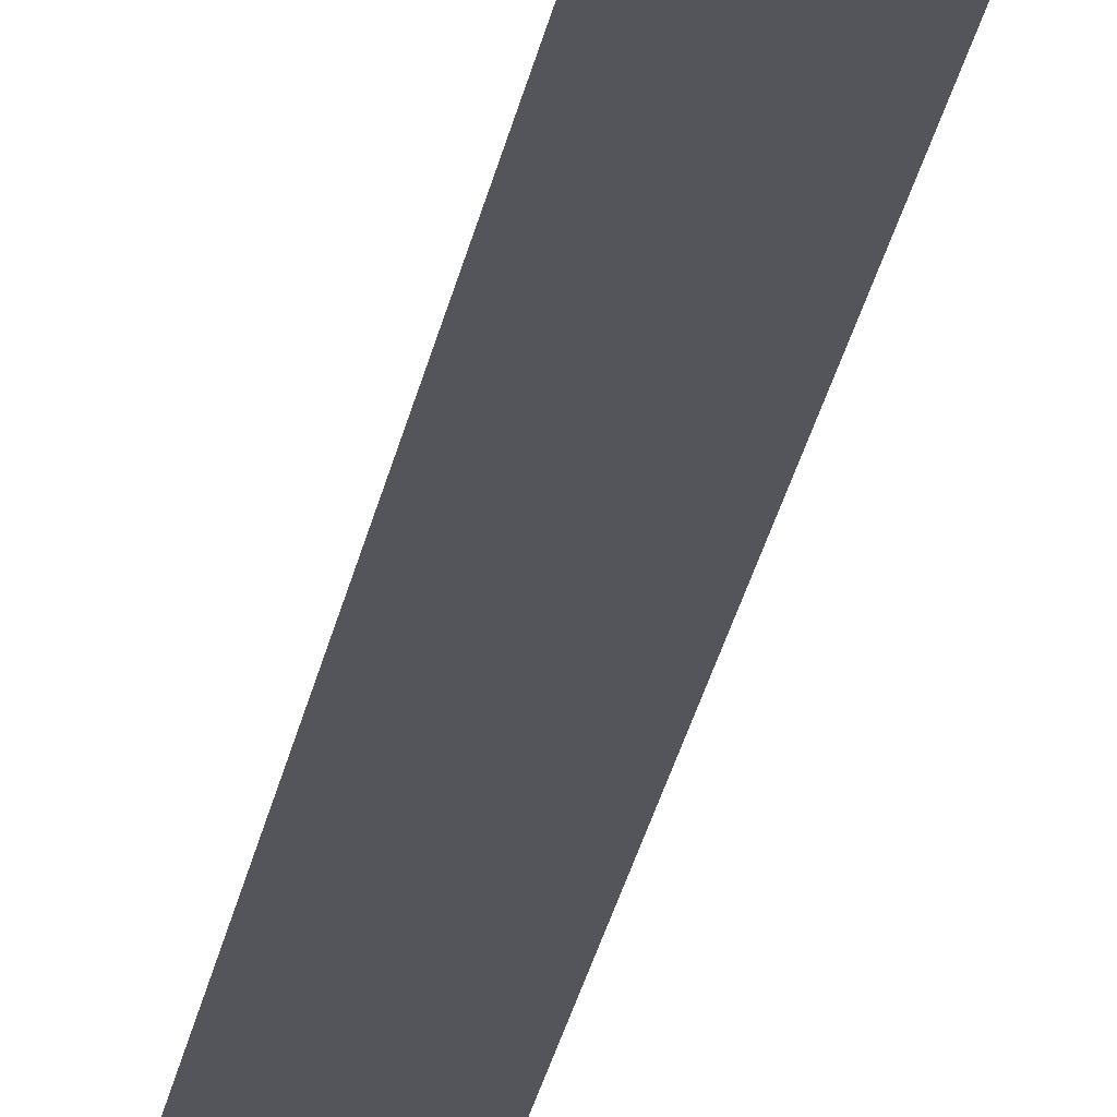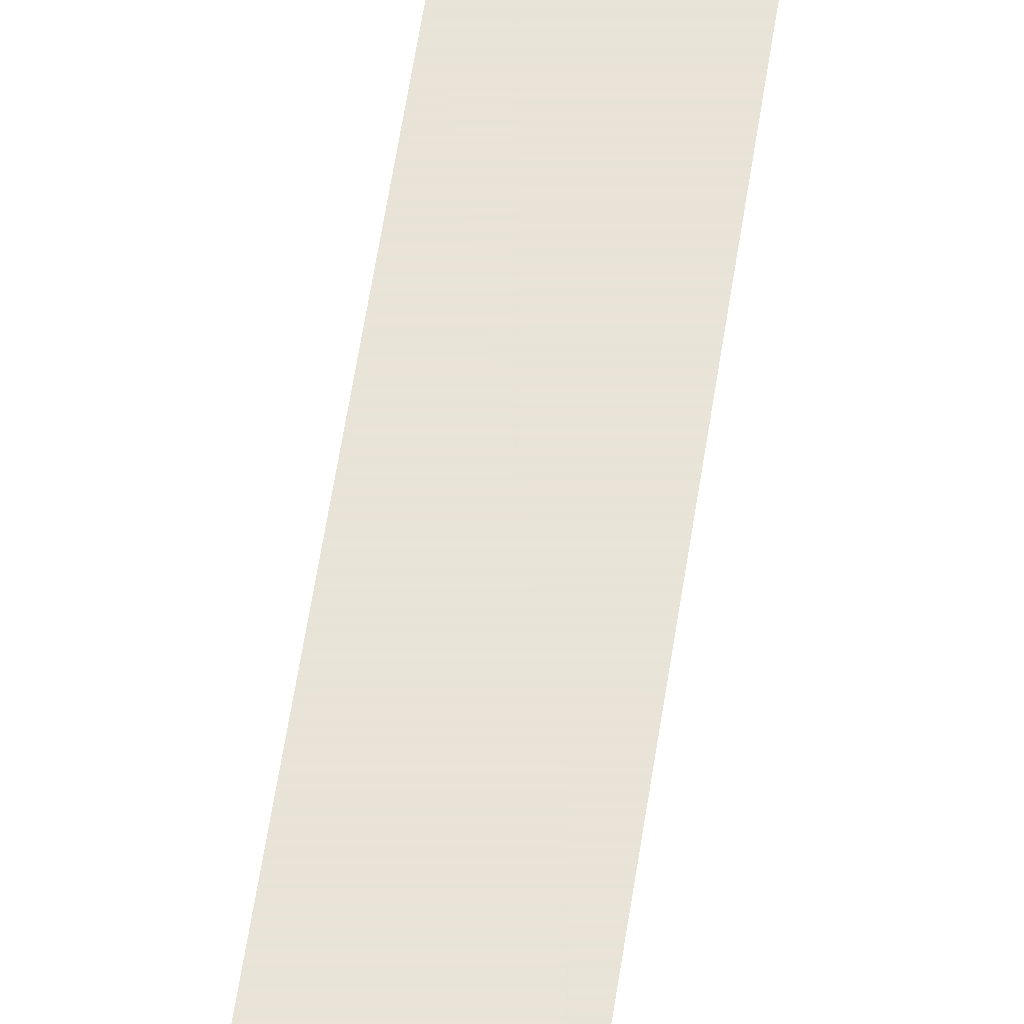
<metadata>
{"format":"obj","ext":"obj","renderer":"f3d","projection":"perspective","resolution":1024,"background":"white","views":[{"elev":-25.0,"azim":170.8,"up":"+Y"},{"elev":61.3,"azim":-171.2,"up":"+Y"}]}
</metadata>
<code>
g Streak
v -0.01 0 0
v 0.01 0 0
v -1 0 -100
v 1 0 -100
f 1 2 4 3

</code>
